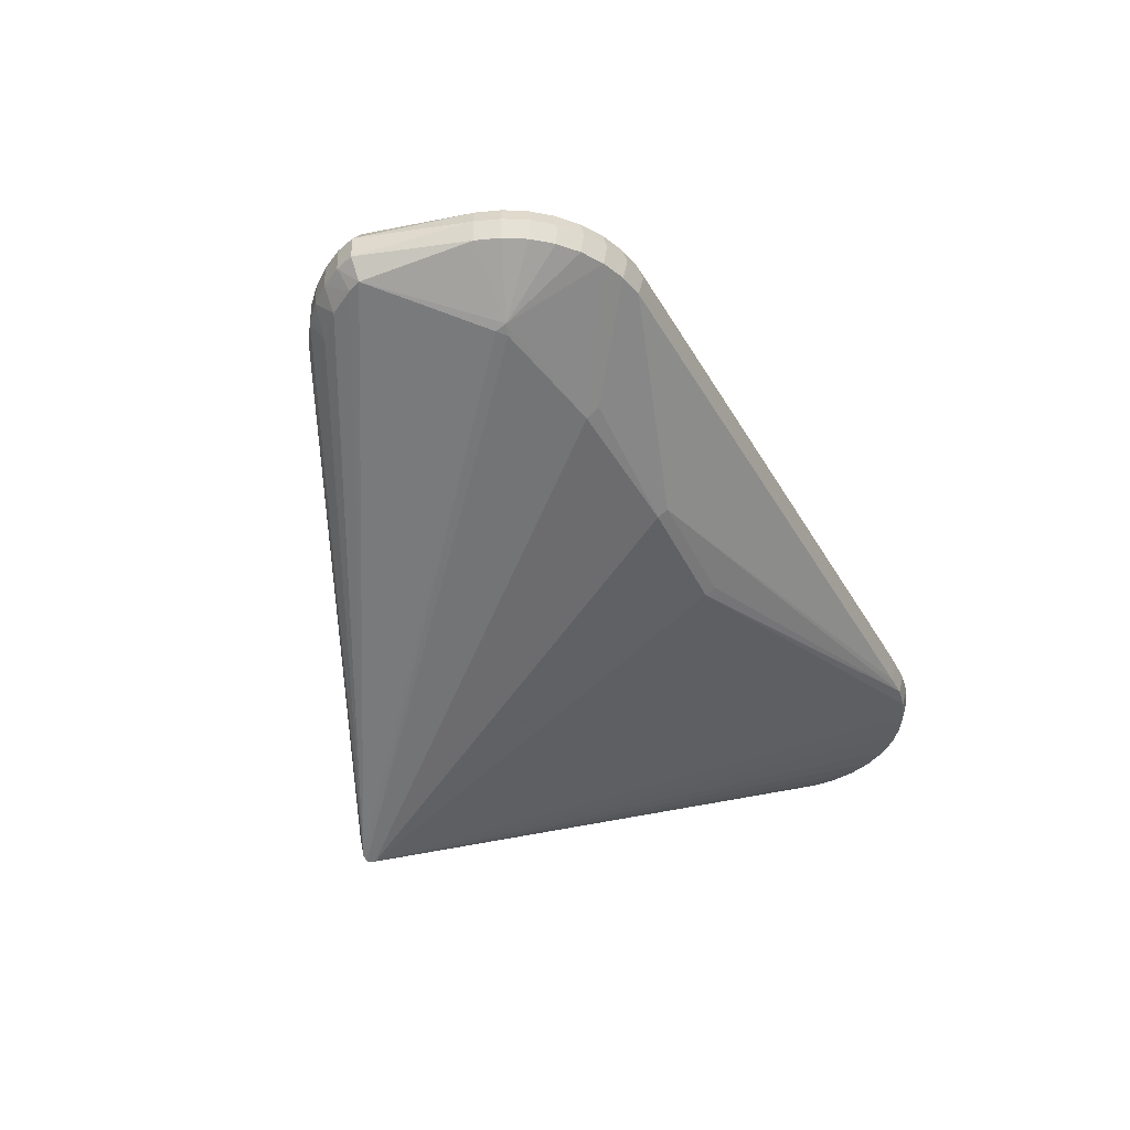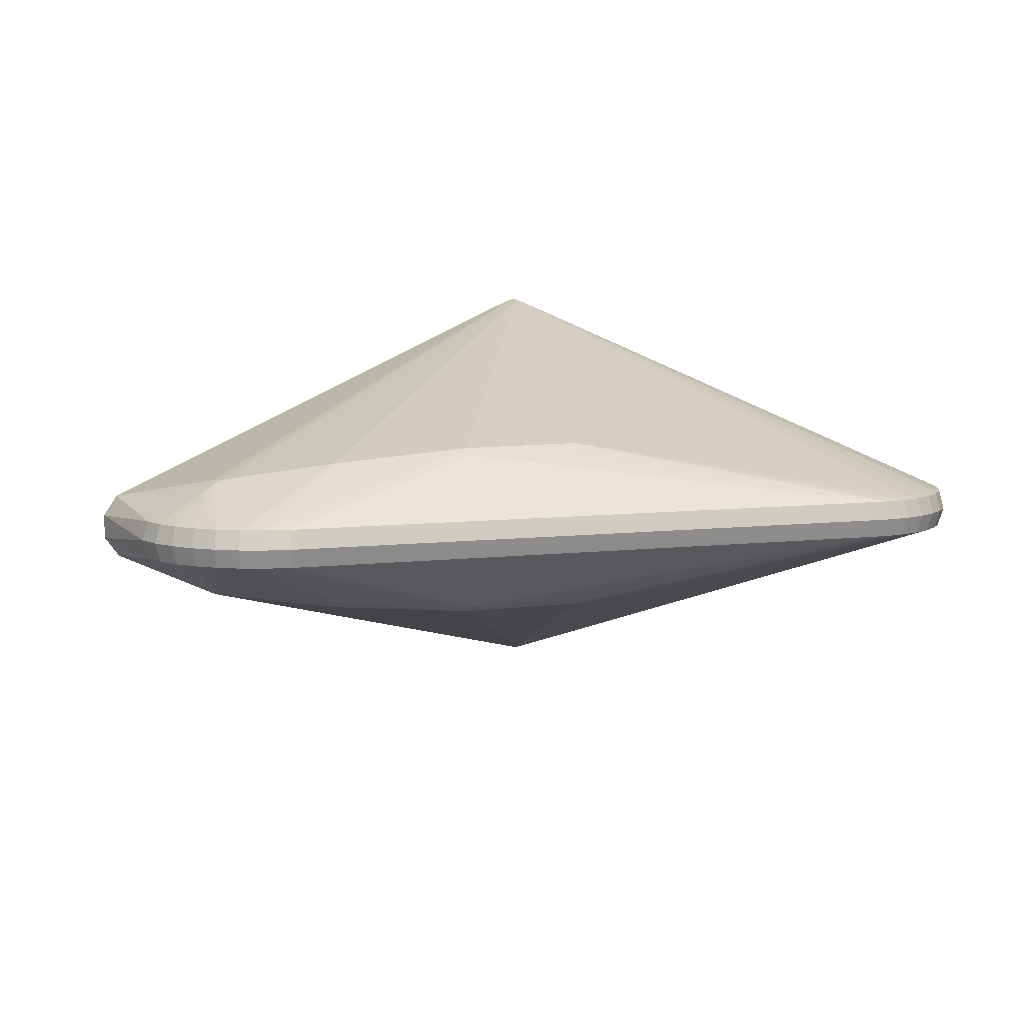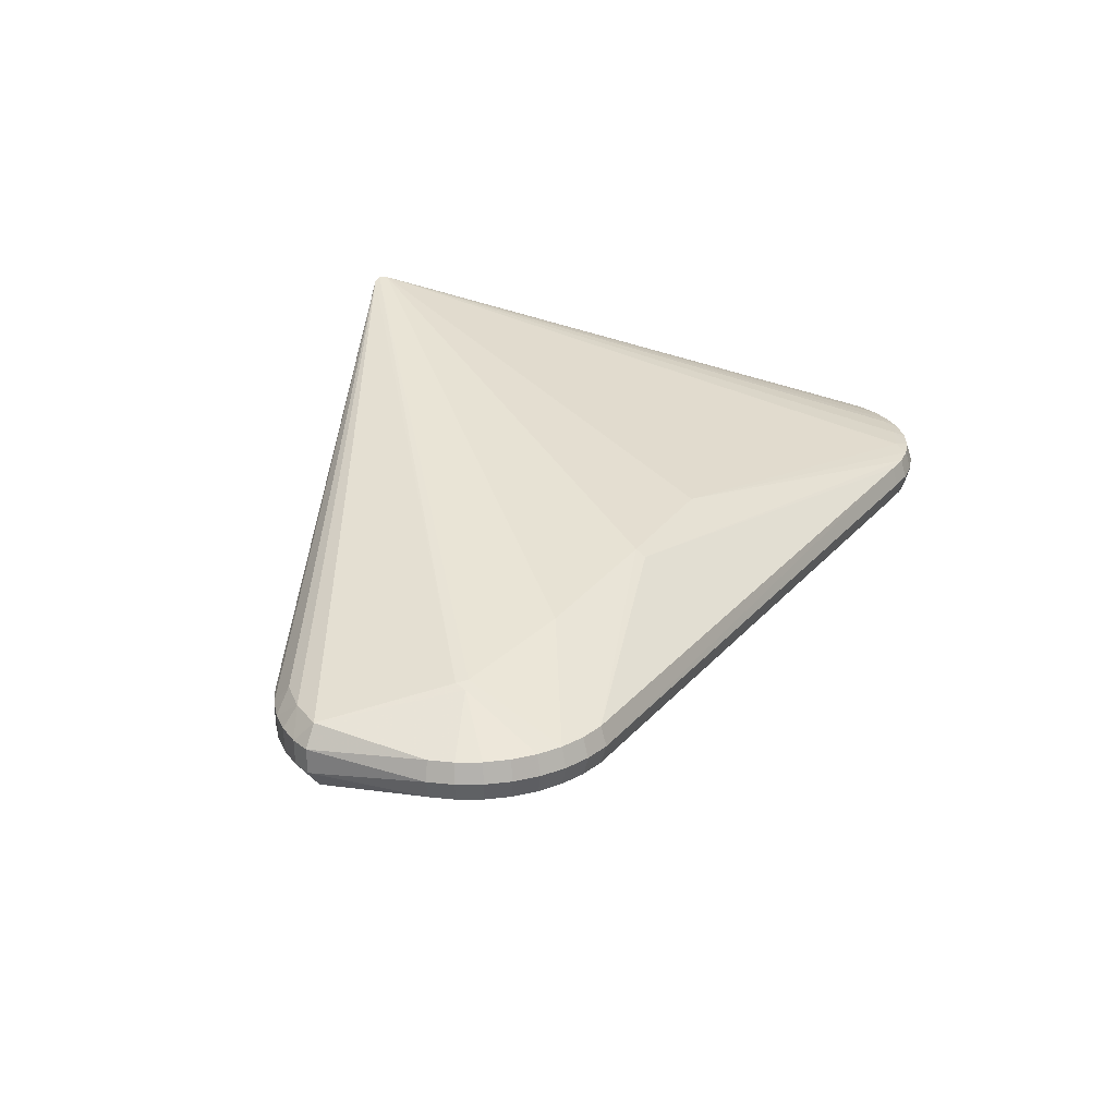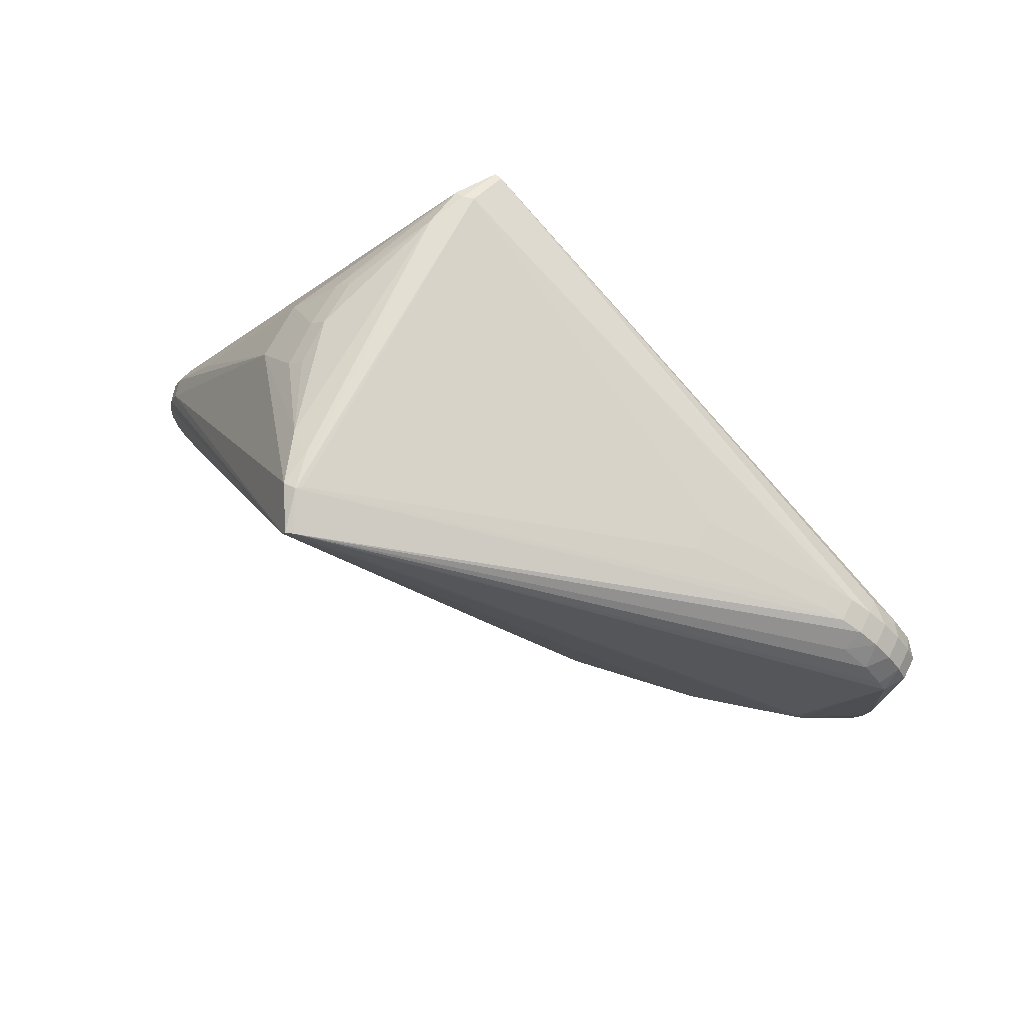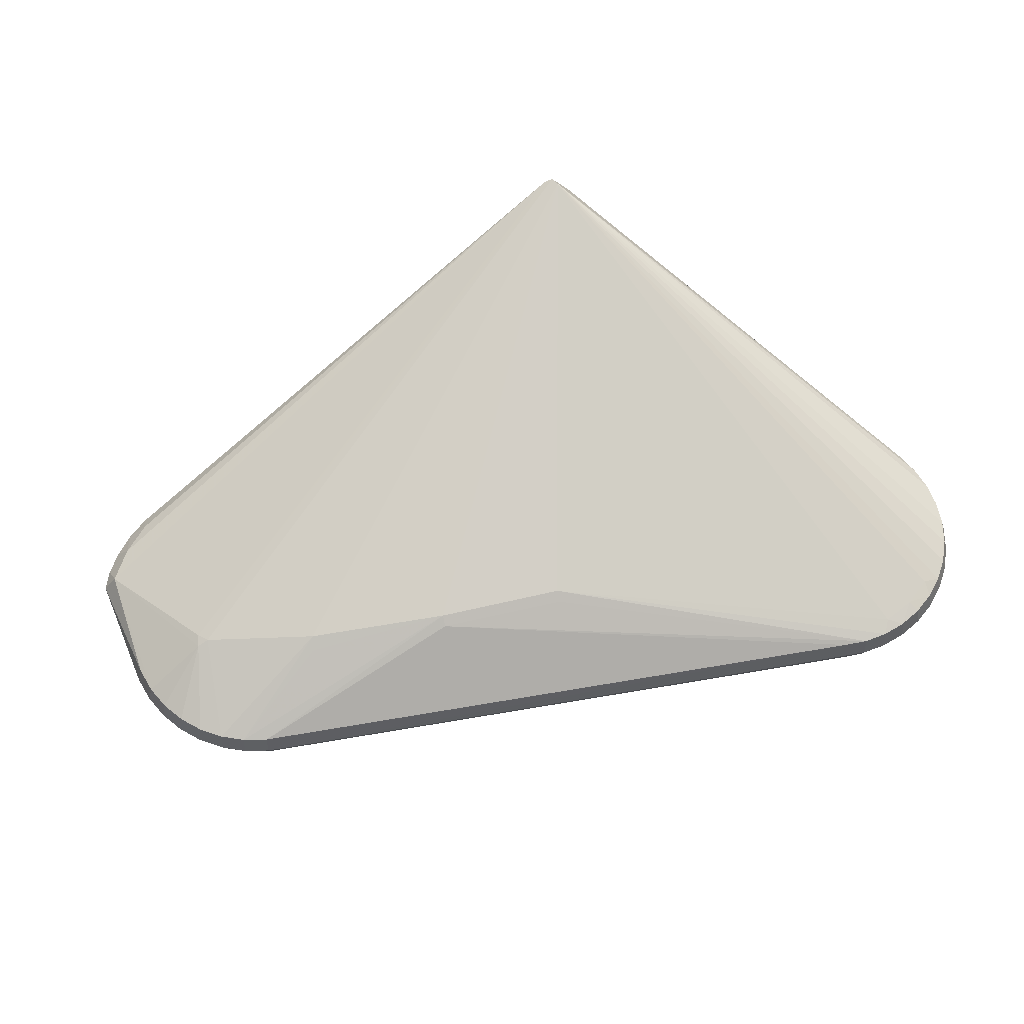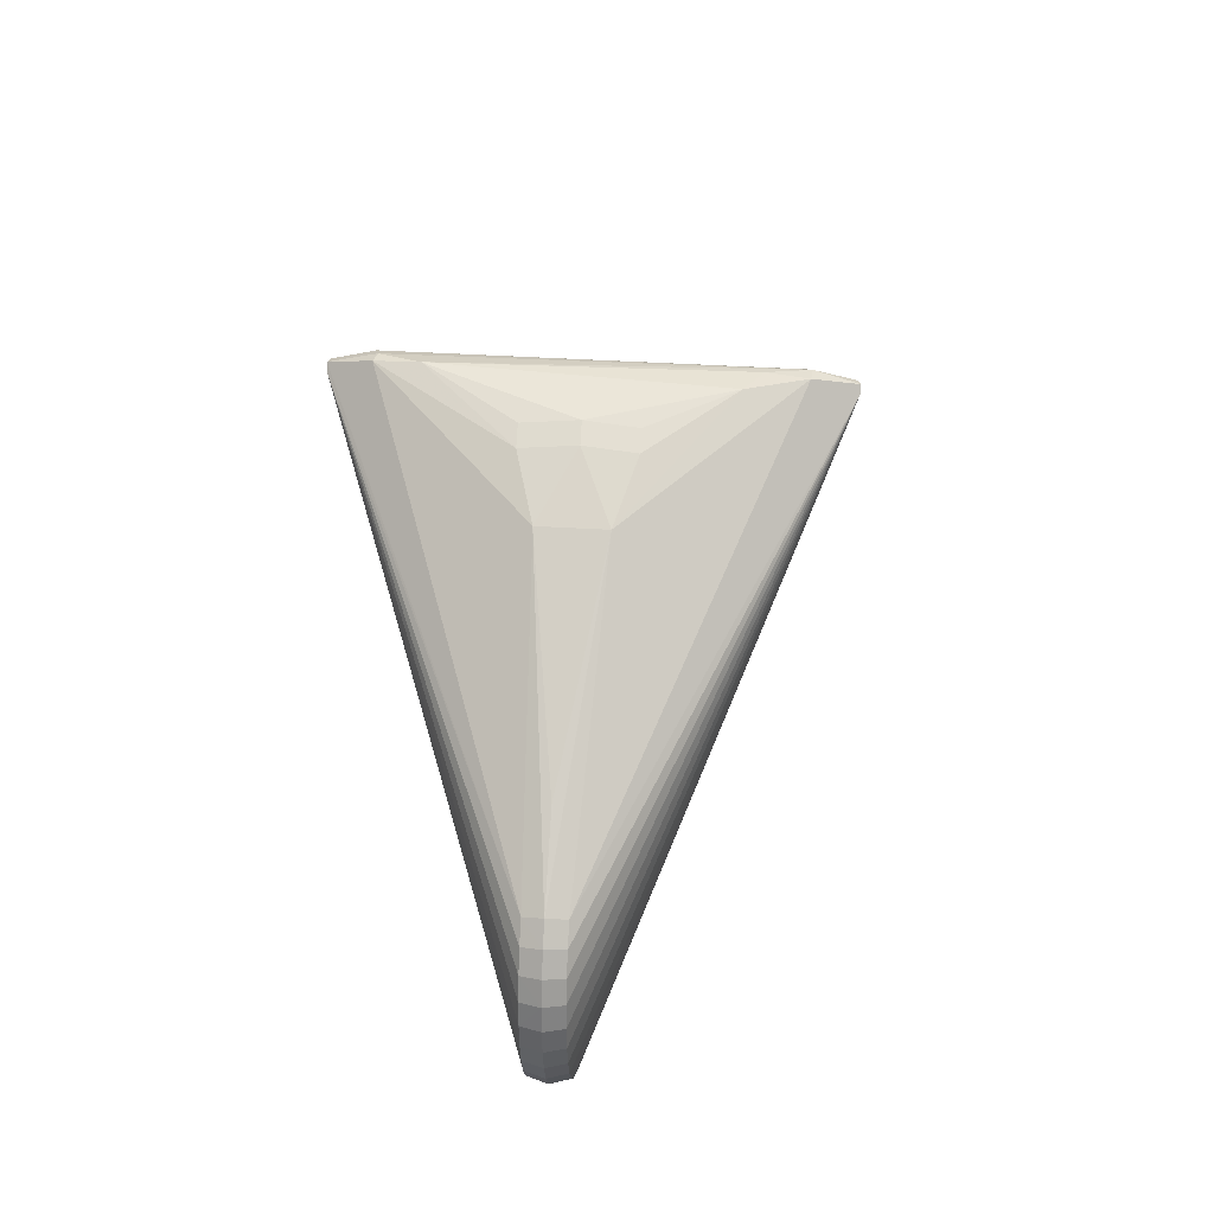
<metadata>
{"format":"obj","ext":"obj","renderer":"f3d","projection":"perspective","resolution":1024,"background":"white","views":[{"elev":-40.6,"azim":-70.5,"up":"+Z"},{"elev":9.2,"azim":-26.2,"up":"+Z"},{"elev":27.7,"azim":-66.3,"up":"+Z"},{"elev":65.5,"azim":-153.1,"up":"+Y"},{"elev":65.4,"azim":-17.8,"up":"+Z"},{"elev":22.7,"azim":95.5,"up":"+Y"}]}
</metadata>
<code>
v -0.5114 -0.06886 0.01207
v -0.5054 -0.06831 -0.008583
v -0.5051 -0.06764 0.03258
v -0.5051 -0.09557 0.01244
v -0.4994 -0.09397 -0.008222
v -0.499 -0.09331 0.03294
v -0.4943 -0.1208 0.01276
v -0.489 -0.1182 -0.007922
v -0.4886 -0.1176 0.03324
v -0.4792 -0.1438 0.013
v -0.4745 -0.1403 -0.007691
v -0.4741 -0.1396 0.03347
v -0.4604 -0.1638 0.01316
v -0.4564 -0.1595 -0.007537
v -0.4561 -0.1588 0.03362
v -0.4384 -0.1802 0.01323
v -0.4353 -0.1753 -0.007465
v -0.4349 -0.1746 0.03369
v -0.4138 -0.1926 0.01322
v -0.4117 -0.1872 -0.007477
v -0.4114 -0.1865 0.03368
v -0.3876 -0.2005 0.01312
v -0.3865 -0.1948 -0.007572
v -0.3861 -0.1941 0.03359
v 0.4082 0.007567 0.002898
v -0.4092 0.1459 -0.005946
v -0.409 0.1465 0.02055
v -0.4339 0.1373 -0.005595
v -0.4337 0.1379 0.0209
v -0.4484 0.1116 -0.02641
v -0.457 0.1253 -0.005203
v -0.4569 0.1259 0.02129
v -0.4781 0.08865 -0.02582
v -0.4781 0.1101 -0.004777
v -0.478 0.1107 0.02172
v -0.4564 0.108 0.04315
v -0.4967 0.09205 -0.004327
v -0.4966 0.09258 0.02217
v -0.4843 0.08269 0.04376
v -0.4988 0.06253 -0.02518
v -0.5123 0.07147 -0.003861
v -0.5122 0.07198 0.02264
v -0.5068 0.04937 -0.0249
v -0.5219 0.05241 -0.003471
v -0.5219 0.0529 0.02303
v -0.5071 0.05142 0.04457
v -0.2595 0.1949 -0.02623
v -0.2598 0.1955 0.009582
v 0.09199 -0.1549 -0.08131
v -0.01944 -0.1602 -0.08187
v -0.01875 -0.1492 -0.08881
v -0.1549 -0.1491 -0.08052
v -0.1541 -0.1384 -0.08729
v -0.3075 -0.1259 -0.06572
v -0.3034 -0.112 -0.0738
v -0.4326 -0.07462 -0.05287
v -0.4206 -0.07224 -0.05728
v -0.4292 -0.06269 -0.05617
v -0.01792 -0.1573 0.09407
v -0.01712 -0.1462 0.1006
v -0.1534 -0.1462 0.09469
v -0.1524 -0.1353 0.1011
v -0.3062 -0.1235 0.08178
v -0.302 -0.1093 0.08934
v -0.4316 -0.07265 0.06944
v -0.4194 -0.07014 0.07357
v -0.428 -0.06062 0.0723
v 0.1402 0.313 -0.1609
v 0.1664 0.3049 -0.1428
v 0.1447 0.3095 -0.2026
v 0.1296 0.3133 -0.2038
v 0.1553 0.3182 0.1485
v 0.1481 0.3159 0.1943
v 0.1376 0.3197 0.1908
v 0.1257 0.319 0.1943
v 0.1274 0.2978 0.2414
v 0.1232 0.3059 0.2418
v 0.1145 0.3066 0.2391
v 0.2085 0.2797 -0.05568
v 0.2265 0.2622 -0.05609
v 0.2097 0.2859 -0.003005
v 0.2276 0.2684 -0.003411
v 0.2095 0.2814 0.05392
v 0.2274 0.2639 0.05352
v 0.1103 0.2986 -0.2449
v 0.119 0.2977 -0.2477
v 0.1232 0.2896 -0.2471
v 0.2761 0.2088 -0.03555
v 0.2767 0.2099 0.03321
v 0.4395 -0.2474 0.006755
v 0.4348 -0.2436 -0.01385
v 0.4247 -0.2348 -0.01899
v 0.4167 -0.2433 0.03257
v 0.4352 -0.243 0.0273
v 0.4554 -0.2261 0.006276
v 0.4501 -0.2233 -0.01431
v 0.4504 -0.2226 0.02685
v 0.4673 -0.2024 0.005791
v 0.4616 -0.2005 -0.01478
v 0.4619 -0.1998 0.02638
v 0.4749 -0.177 0.005316
v 0.4689 -0.1761 -0.01524
v 0.4693 -0.1754 0.02592
v 0.4781 -0.1507 0.004866
v 0.4719 -0.1507 -0.01567
v 0.4722 -0.1501 0.02549
v 0.4766 -0.1241 0.004453
v 0.4705 -0.1254 -0.01606
v 0.4708 -0.1247 0.02509
v 0.4705 -0.09836 0.00409
v 0.4646 -0.1006 -0.01641
v 0.465 -0.09994 0.02475
v 0.46 -0.074 0.003788
v 0.4546 -0.0771 -0.0167
v 0.4549 -0.07644 0.02445
v 0.2949 -0.2949 0.008764
v 0.296 -0.2895 -0.01192
v 0.2963 -0.2888 0.02924
v 0.3213 -0.2981 0.008589
v 0.3213 -0.2924 -0.01209
v 0.3216 -0.2918 0.02907
v 0.3477 -0.2965 0.008336
v 0.3467 -0.291 -0.01233
v 0.3471 -0.2903 0.02883
v 0.3736 -0.2905 0.008016
v 0.3715 -0.2851 -0.01264
v 0.3673 -0.2724 -0.01789
v 0.3554 -0.2755 0.03362
v 0.3719 -0.2845 0.02852
v 0.398 -0.2801 0.007638
v 0.395 -0.2751 -0.01301
v 0.3996 -0.2573 -0.01843
v 0.389 -0.2625 0.0331
v 0.3953 -0.2744 0.02815
v 0.4202 -0.2655 0.007213
v 0.4163 -0.2612 -0.01341
v 0.4166 -0.2605 0.02775
v 0.1243 0.312 -0.1985
f 33 30 85
f 112 115 76
f 115 89 73
f 60 76 62
f 138 48 75
f 78 32 36
f 53 51 52
f 49 51 87
f 51 53 87
f 87 57 86
f 86 114 87
f 47 48 138
f 71 85 28
f 86 85 71
f 71 75 74
f 138 75 71
f 33 85 40
f 40 85 43
f 40 37 33
f 70 69 88
f 70 114 86
f 88 114 70
f 86 71 70
f 88 69 80
f 84 73 89
f 115 112 110
f 42 45 46
f 34 30 33
f 33 37 34
f 34 37 38
f 76 60 128
f 27 75 48
f 48 47 27
f 46 78 39
f 78 36 39
f 39 42 46
f 38 42 39
f 35 36 32
f 35 34 38
f 32 34 35
f 38 39 35
f 35 39 36
f 67 78 46
f 43 85 58
f 56 43 58
f 58 57 56
f 58 85 86
f 86 57 58
f 26 47 138
f 26 71 28
f 138 71 26
f 26 27 47
f 37 40 41
f 41 43 44
f 41 40 43
f 44 45 41
f 45 42 41
f 38 37 41
f 41 42 38
f 68 70 71
f 69 70 68
f 88 80 82
f 82 89 88
f 82 84 89
f 79 69 81
f 79 80 69
f 81 82 79
f 79 82 80
f 73 84 72
f 81 69 72
f 74 73 72
f 69 68 72
f 72 71 74
f 72 68 71
f 113 89 115
f 115 110 113
f 113 114 88
f 113 110 114
f 31 85 30
f 30 34 31
f 28 85 31
f 31 32 28
f 31 34 32
f 59 121 60
f 60 121 124
f 124 128 60
f 129 128 124
f 28 32 29
f 29 26 28
f 27 26 29
f 29 32 78
f 78 75 29
f 75 27 29
f 62 76 64
f 78 67 77
f 76 115 77
f 115 73 77
f 77 73 74
f 74 75 77
f 77 75 78
f 110 107 108
f 108 107 104
f 56 57 55
f 57 87 55
f 55 87 53
f 46 45 3
f 133 93 76
f 76 128 133
f 133 128 129
f 76 97 100
f 100 103 76
f 104 107 109
f 109 112 76
f 109 110 112
f 109 107 110
f 93 133 137
f 81 72 83
f 83 72 84
f 83 82 81
f 84 82 83
f 88 89 25
f 25 113 88
f 89 113 25
f 62 24 61
f 121 59 61
f 61 60 62
f 61 59 60
f 118 24 22
f 121 61 118
f 118 61 24
f 132 87 136
f 52 51 50
f 50 120 52
f 51 120 50
f 117 23 52
f 52 120 117
f 22 23 117
f 119 124 121
f 119 117 120
f 121 118 119
f 62 64 63
f 65 67 46
f 66 64 76
f 76 77 66
f 66 77 67
f 67 65 66
f 136 87 92
f 111 87 114
f 111 108 87
f 114 110 111
f 110 108 111
f 105 102 87
f 87 108 105
f 104 102 105
f 105 108 104
f 54 55 53
f 54 53 52
f 52 23 54
f 44 43 2
f 2 43 56
f 56 5 2
f 1 3 45
f 1 45 44
f 44 2 1
f 1 2 5
f 106 103 104
f 104 109 106
f 76 103 106
f 106 109 76
f 93 137 94
f 94 97 76
f 76 93 94
f 134 133 129
f 134 137 133
f 98 100 97
f 97 95 98
f 103 100 98
f 102 98 99
f 87 102 99
f 136 92 91
f 91 92 87
f 16 19 18
f 64 66 18
f 131 127 87
f 87 132 131
f 131 126 127
f 131 132 136
f 129 124 125
f 116 118 22
f 116 119 118
f 22 117 116
f 117 119 116
f 127 126 123
f 123 51 49
f 49 87 123
f 87 127 123
f 123 120 51
f 126 125 123
f 123 119 120
f 9 65 6
f 3 1 6
f 46 3 6
f 6 65 46
f 8 5 56
f 10 9 7
f 7 8 10
f 9 6 7
f 5 8 7
f 90 137 135
f 90 94 137
f 90 95 97
f 97 94 90
f 90 135 136
f 136 91 90
f 104 103 101
f 103 98 101
f 101 102 104
f 101 98 102
f 96 98 95
f 96 99 98
f 95 90 96
f 96 90 91
f 87 99 96
f 96 91 87
f 17 19 16
f 55 54 17
f 56 55 17
f 17 14 56
f 21 18 19
f 22 24 21
f 21 19 22
f 64 18 21
f 21 63 64
f 21 24 62
f 62 63 21
f 15 66 65
f 15 18 66
f 124 119 122
f 122 125 124
f 119 123 122
f 122 123 125
f 130 134 129
f 129 125 130
f 135 137 130
f 137 134 130
f 136 135 130
f 130 131 136
f 126 131 130
f 130 125 126
f 11 14 10
f 10 8 11
f 56 14 11
f 11 8 56
f 4 6 1
f 4 7 6
f 4 1 5
f 5 7 4
f 19 17 20
f 20 23 22
f 22 19 20
f 20 54 23
f 20 17 54
f 12 65 9
f 12 15 65
f 12 9 10
f 10 15 12
f 16 18 13
f 18 15 13
f 13 15 10
f 10 14 13
f 13 17 16
f 14 17 13

</code>
